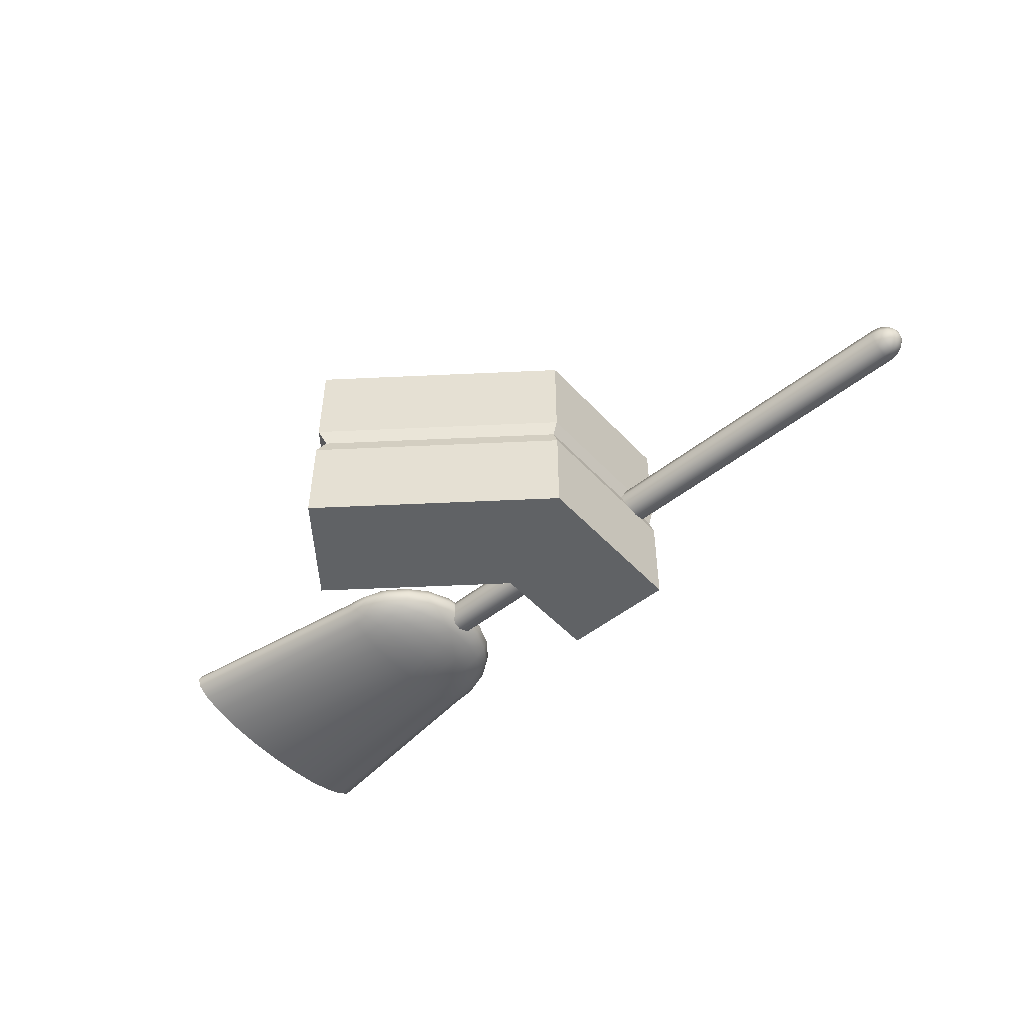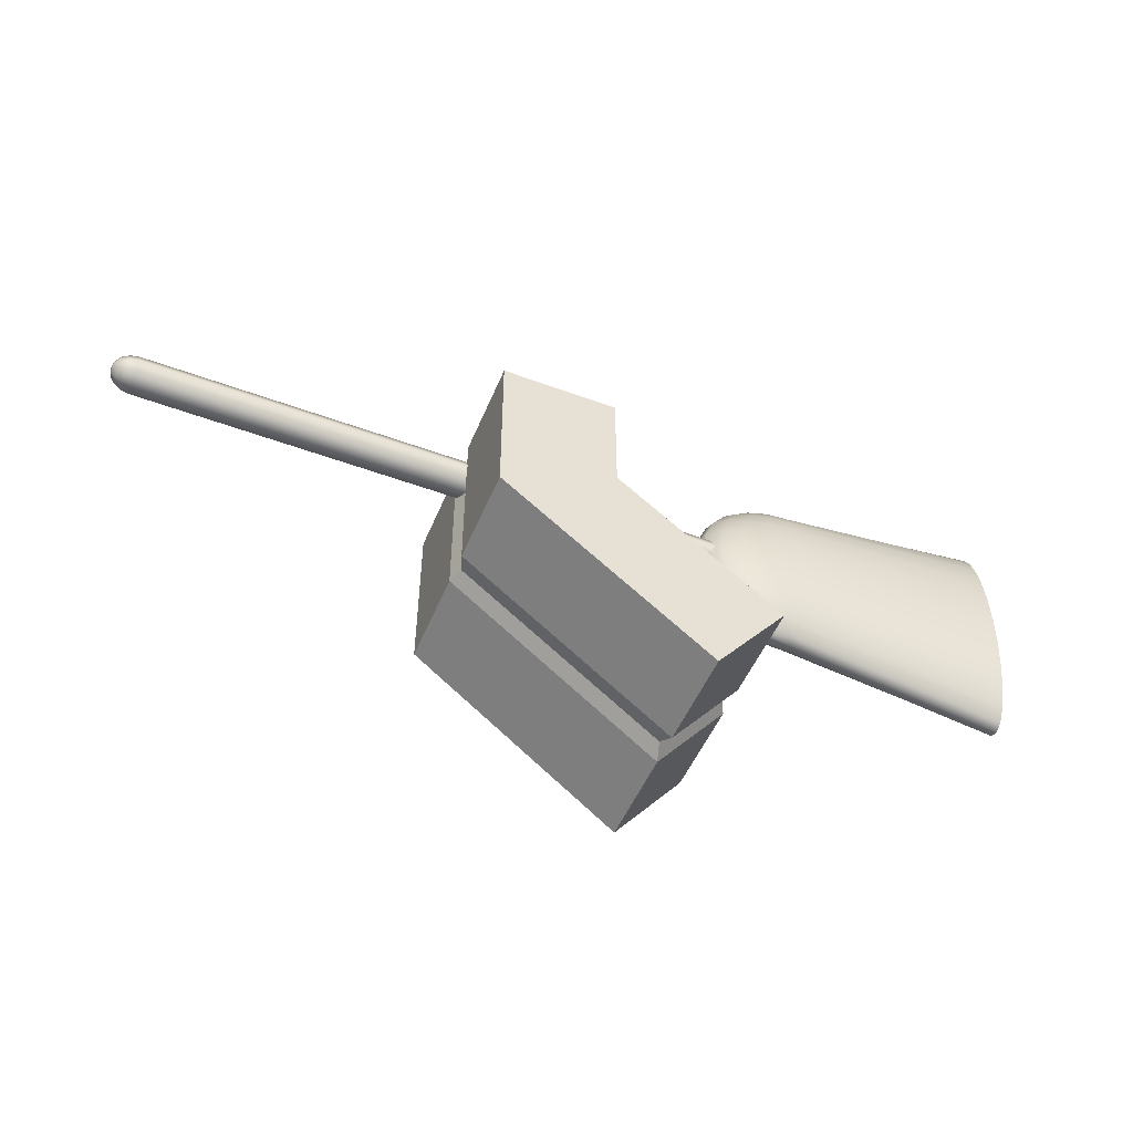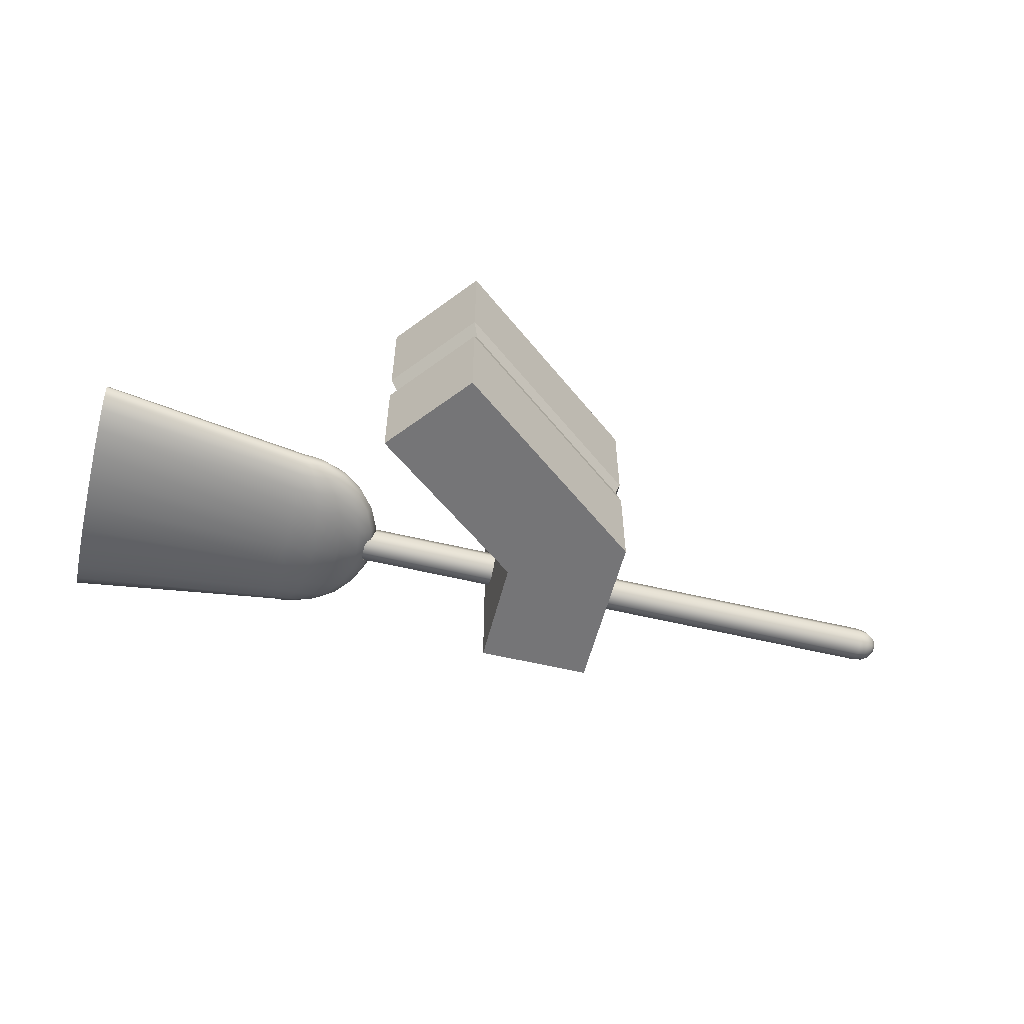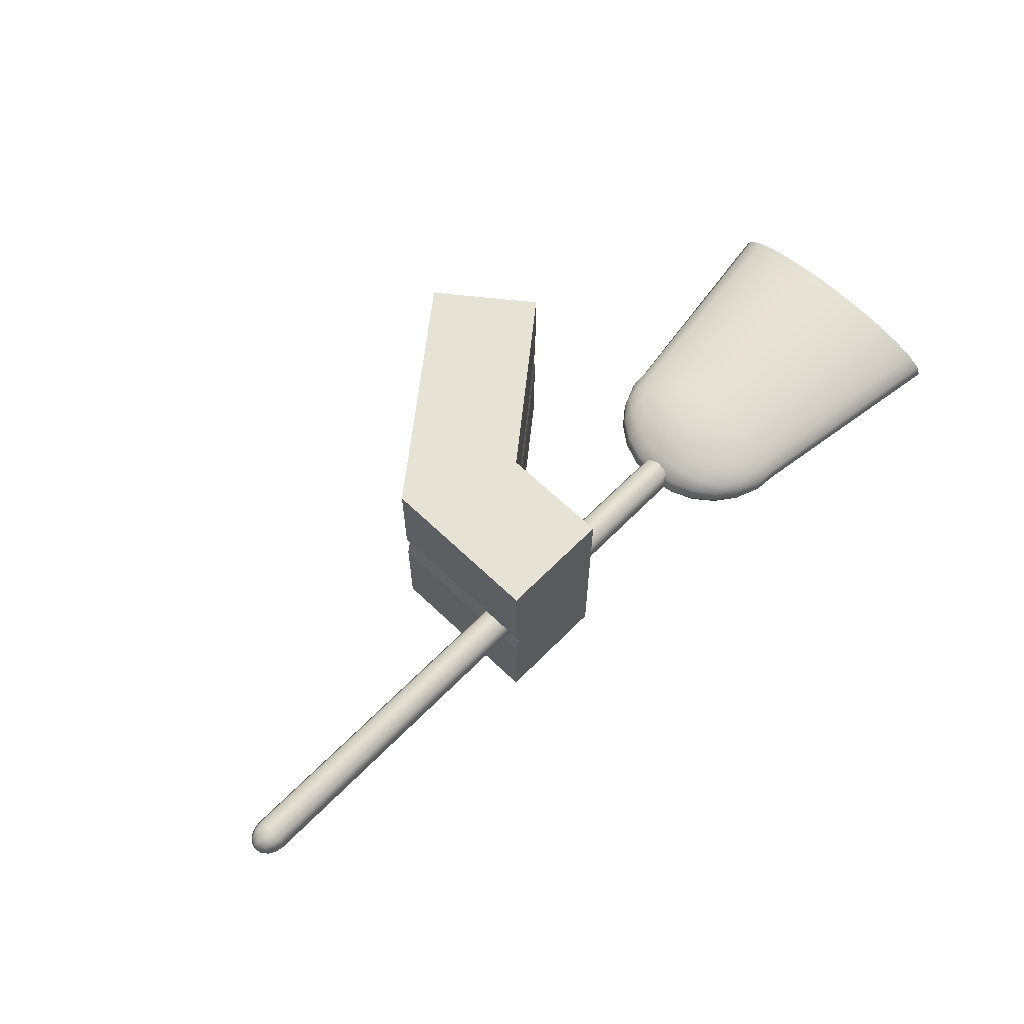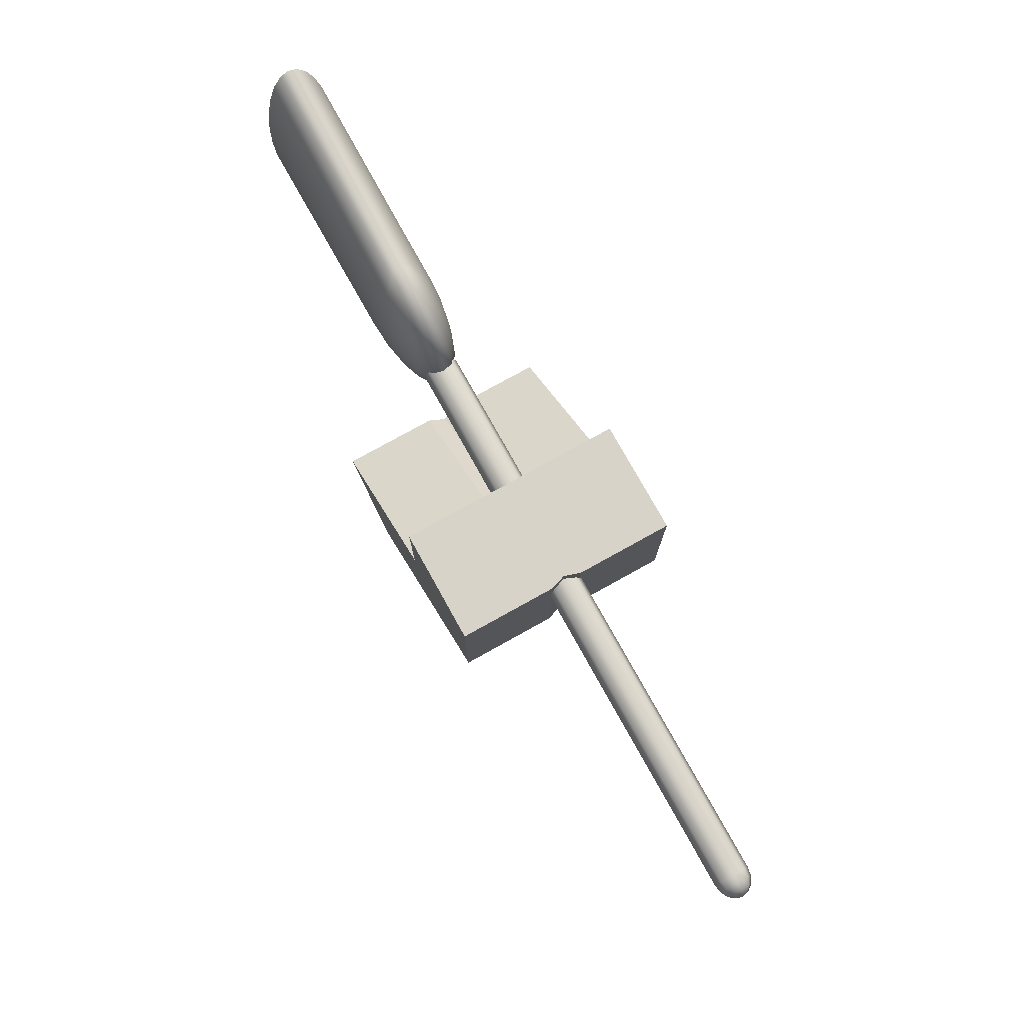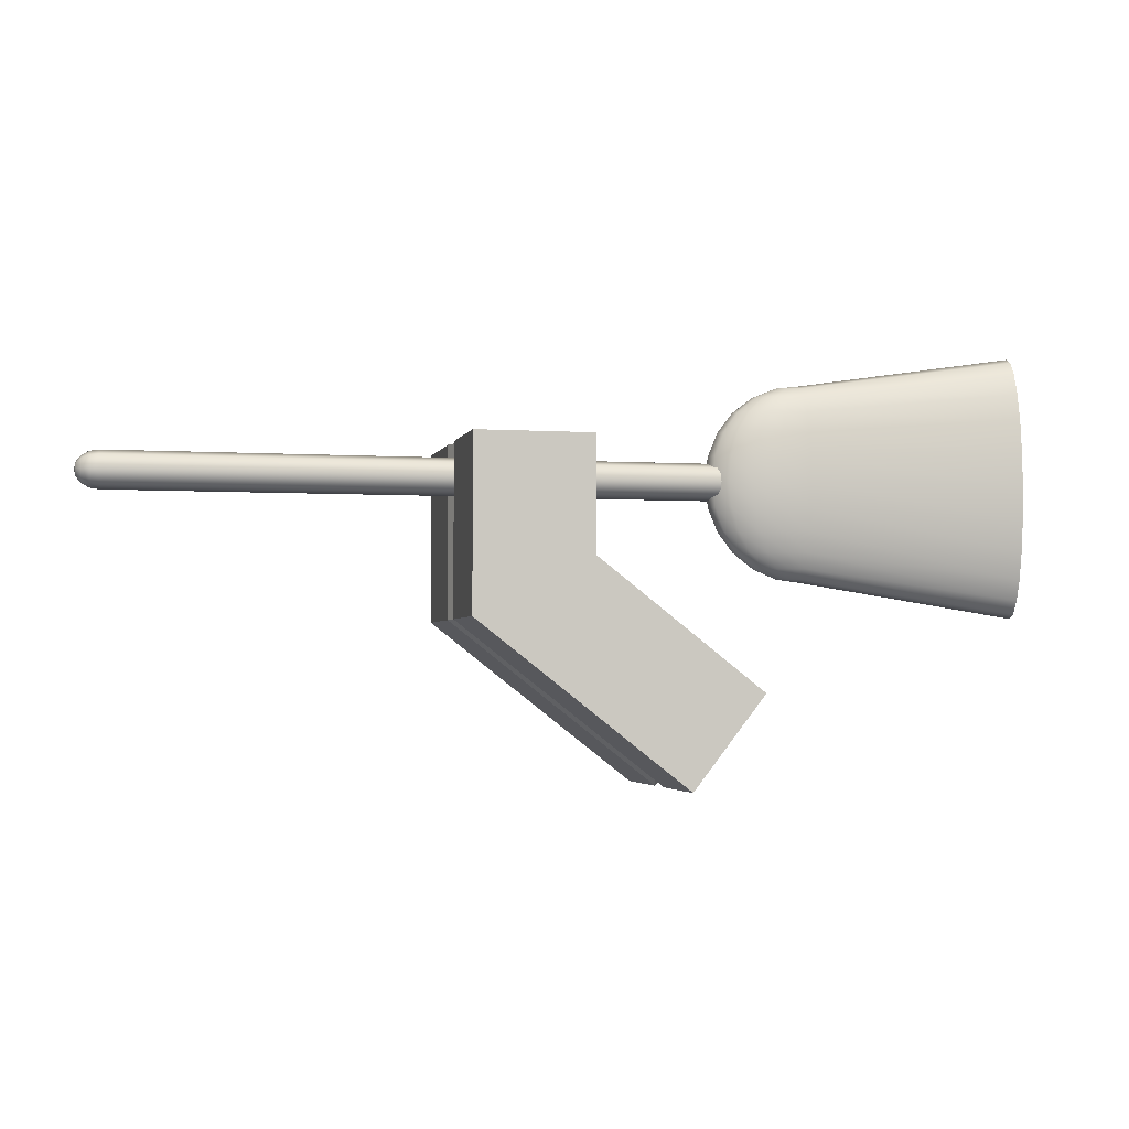
<metadata>
{"format":"obj","ext":"obj","renderer":"f3d","projection":"perspective","resolution":1024,"background":"white","views":[{"elev":-50.5,"azim":40.9,"up":"+Z"},{"elev":-50.5,"azim":157.9,"up":"+Y"},{"elev":-56.6,"azim":-14.1,"up":"+Z"},{"elev":63.3,"azim":134.3,"up":"+Z"},{"elev":76.7,"azim":60.9,"up":"+Y"},{"elev":-3.1,"azim":167.1,"up":"+Y"}]}
</metadata>
<code>
o Cylinder_Cylinder.002
v 0.8259 -0.02771 0.008228
v 0.8259 -0.0317 0.0159
v 0.8259 -0.08628 0.02753
v 0.8259 -0.09456 0.02248
v 0.8259 -0.05596 0.03071
v 0.8259 -0.0663 0.03179
v 0.8259 -0.03805 0.02248
v 0.8259 -0.1009 0.0159
v 0.8259 -0.07665 0.03071
v 0.8259 -0.04633 0.02753
v 0.8259 -0.1049 0.008228
v 0.8259 -0.05596 -0.03071
v 0.8259 -0.0663 -0.03179
v 0.8259 -0.04633 -0.02753
v 0.8259 -0.03805 -0.02248
v 0.8259 -0.1009 -0.0159
v 0.8259 -0.1049 -0.008228
v 0.8259 -0.0317 -0.0159
v 0.8259 -0.09456 -0.02248
v 0.8259 -0.02771 -0.008228
v 0.8259 -0.08628 -0.02753
v 0.8259 -0.07665 -0.03071
v -0.4819 0.0831 -0
v -0.5256 0.1167 -0
v -0.5308 0.1167 0.01188
v -0.4892 0.0831 0.0168
v -0.5256 -0.2493 -0
v -0.4819 -0.2157 -0
v -0.4892 -0.2157 0.0168
v -0.5308 -0.2493 0.01188
v -0.4272 -0.121 -0
v -0.42 -0.0663 -0
v -0.4303 -0.0663 0.02376
v -0.4372 -0.121 0.02295
v -0.4483 0.03934 -0
v -0.4572 0.03934 0.02058
v -0.5766 -0.2704 -0
v -0.5792 -0.2704 0.00615
v -0.5766 0.1378 -0
v -0.6313 0.145 -0
v -0.5792 0.1378 0.00615
v -0.4483 -0.1719 -0
v -0.4572 -0.1719 0.02058
v -0.4272 -0.01162 -0
v -0.4372 -0.01162 0.02295
v -0.6313 -0.2776 -0
v -0.587 0.1378 0.0117
v -0.4661 -0.121 0.04366
v -0.4832 -0.1719 0.03914
v -0.4832 0.03934 0.03914
v -0.4661 -0.01162 0.04366
v -0.587 -0.2704 0.0117
v -0.5458 0.1167 0.0226
v -0.5104 -0.2157 0.03196
v -0.4603 -0.0663 0.0452
v -0.5104 0.0831 0.03196
v -0.5458 -0.2493 0.0226
v -0.5434 -0.2157 0.04399
v -0.5692 -0.2493 0.0311
v -0.5071 -0.0663 0.06221
v -0.5113 -0.121 0.06009
v -0.5434 0.0831 0.04399
v -0.5237 0.03934 0.05387
v -0.5991 -0.2704 0.0161
v -0.5991 0.1378 0.0161
v -0.5237 -0.1719 0.05387
v -0.5113 -0.01162 0.06009
v -0.5692 0.1167 0.0311
v -0.6144 0.1378 0.01893
v -0.5986 0.1167 0.03657
v -0.5747 -0.1719 0.06333
v -0.5851 -0.2157 0.05171
v -0.5682 -0.01162 0.07064
v -0.566 -0.0663 0.07313
v -0.5851 0.0831 0.05171
v -0.5986 -0.2493 0.03657
v -0.5682 -0.121 0.07064
v -0.5747 0.03934 0.06333
v -0.6144 -0.2704 0.01893
v -0.6313 -0.2493 0.03845
v -0.6313 -0.2704 0.0199
v -0.6313 0.1378 0.0199
v -0.6313 -0.121 0.07427
v -0.6313 -0.1719 0.06659
v -0.6313 0.03934 0.06659
v -0.6313 -0.01162 0.07427
v -0.6313 0.1167 0.03845
v -0.6313 -0.2157 0.05437
v -0.6313 -0.0663 0.07689
v -0.6313 0.0831 0.05437
v -0.6313 -0.2157 -0.05437
v -0.6313 -0.2493 -0.03845
v -1.112 -0.3131 -0.03845
v -1.112 -0.2678 -0.05437
v -1.112 0.007442 0.07427
v -1.112 -0.0663 0.07689
v -0.6313 0.1378 -0.0199
v -1.112 0.2089 -0.0199
v -1.112 0.2186 -0
v -0.6313 0.1167 -0.03845
v -1.112 0.1805 -0.03845
v -0.6313 -0.1719 -0.06659
v -1.112 -0.2088 -0.06659
v -1.112 0.07616 0.06659
v -0.6313 -0.121 -0.07427
v -1.112 -0.1401 -0.07427
v -1.112 0.1352 0.05437
v -1.112 -0.3131 0.03845
v -1.112 -0.3415 0.0199
v -0.6313 -0.0663 -0.07689
v -1.112 -0.0663 -0.07689
v -1.112 0.1805 0.03845
v -1.112 -0.3512 -0
v -1.112 -0.2678 0.05437
v -0.6313 -0.01162 -0.07427
v -1.112 0.007442 -0.07427
v -1.112 0.2089 0.0199
v -1.112 -0.2088 0.06659
v -0.6313 0.03934 -0.06659
v -1.112 0.07616 -0.06659
v -1.112 -0.1401 0.07427
v -0.6313 0.0831 -0.05437
v -1.112 0.1352 -0.05437
v -0.6313 -0.2704 -0.0199
v -1.112 -0.3415 -0.0199
v -0.5682 -0.121 -0.07064
v -0.5747 -0.1719 -0.06333
v -0.5747 0.03934 -0.06333
v -0.5682 -0.01162 -0.07064
v -0.6144 -0.2704 -0.01893
v -0.6144 0.1378 -0.01893
v -0.5986 0.1167 -0.03657
v -0.5851 -0.2157 -0.05171
v -0.566 -0.0663 -0.07313
v -0.5851 0.0831 -0.05171
v -0.5986 -0.2493 -0.03657
v -0.5071 -0.0663 -0.06221
v -0.5113 -0.121 -0.06009
v -0.5434 0.0831 -0.04399
v -0.5237 0.03934 -0.05387
v -0.5692 -0.2493 -0.0311
v -0.5991 -0.2704 -0.0161
v -0.5991 0.1378 -0.0161
v -0.5237 -0.1719 -0.05387
v -0.5113 -0.01162 -0.06009
v -0.5692 0.1167 -0.0311
v -0.5434 -0.2157 -0.04399
v -0.4832 -0.1719 -0.03914
v -0.5104 -0.2157 -0.03196
v -0.4661 -0.01162 -0.04366
v -0.4603 -0.0663 -0.0452
v -0.5458 0.1167 -0.0226
v -0.5104 0.0831 -0.03196
v -0.5458 -0.2493 -0.0226
v -0.4661 -0.121 -0.04366
v -0.4832 0.03934 -0.03914
v -0.587 -0.2704 -0.0117
v -0.587 0.1378 -0.0117
v -0.5792 0.1378 -0.00615
v -0.4372 -0.121 -0.02295
v -0.4572 -0.1719 -0.02058
v -0.4572 0.03934 -0.02058
v -0.4372 -0.01162 -0.02295
v -0.5792 -0.2704 -0.00615
v -0.5308 0.1167 -0.01188
v -0.4892 -0.2157 -0.0168
v -0.4303 -0.0663 -0.02376
v -0.4892 0.0831 -0.0168
v -0.5308 -0.2493 -0.01188
v -1.112 -0.0663 -0
v -0.4726 -0.5105 0.2487
v -0.4726 -0.5105 -0.2487
v -0.3197 -0.7067 0.2487
v -0.3197 -0.7067 -0.2487
v -0.3093 -0.6876 -0
v -0.1243 0.003934 0.2487
v -0.1243 0.003934 -0.2487
v 0.1243 0.003934 0.2487
v 0.1243 0.003934 -0.2487
v -0.1243 -0.239 0.2487
v -0.1243 -0.239 -0.2487
v 0.1243 -0.3603 -0.2487
v 0.1243 -0.3603 0.2487
v 0.1127 0.003934 -0
v -0.1236 0.003934 -0
v -0.1236 -0.2431 -0
v -0.4545 -0.5011 0
v 0.1127 -0.3584 -0
v -0.4726 -0.5105 -0.03513
v -0.4726 -0.5105 0.03513
v -0.3197 -0.7067 0.03513
v -0.3197 -0.7067 -0.03513
v -0.1243 0.003934 -0.03513
v -0.1243 0.003934 0.03513
v 0.1243 0.003934 0.03513
v 0.1243 0.003934 -0.03513
v 0.1243 -0.3603 -0.03513
v 0.1243 -0.3603 0.03513
v -0.1243 -0.239 0.03513
v -0.1243 -0.239 -0.03513
v 0.8771 -0.0663 -0.01524
v 0.8808 -0.0663 -0
v 0.8771 -0.07708 -0.01078
v 0.8667 -0.08622 -0.01991
v 0.851 -0.09233 -0.02602
v 0.8326 -0.09447 -0.02816
v 0.8771 -0.08155 -0
v 0.8667 -0.09447 -0
v 0.851 -0.1031 -0
v 0.8326 -0.1061 -0
v 0.8771 -0.07708 0.01078
v 0.8667 -0.08622 0.01991
v 0.851 -0.09233 0.02602
v 0.8326 -0.09447 0.02816
v 0.8771 -0.0663 0.01524
v 0.8667 -0.0663 0.02816
v 0.851 -0.0663 0.0368
v 0.8326 -0.0663 0.03983
v 0.8771 -0.05553 0.01078
v 0.8667 -0.04639 0.01991
v 0.851 -0.04028 0.02602
v 0.8326 -0.03814 0.02816
v 0.8771 -0.05106 -0
v 0.8667 -0.03814 -0
v 0.851 -0.0295 -0
v 0.8326 -0.02647 -0
v -0.4455 -0.0663 -0.03983
v -0.4455 -0.03814 -0.02816
v 0.8771 -0.05553 -0.01078
v 0.8667 -0.04639 -0.01991
v 0.851 -0.04028 -0.02602
v 0.8326 -0.03814 -0.02816
v -0.4455 -0.02647 -0
v -0.4455 -0.03814 0.02816
v -0.4455 -0.0663 0.03983
v 0.8667 -0.0663 -0.02816
v 0.851 -0.0663 -0.0368
v 0.8326 -0.0663 -0.03983
v -0.4455 -0.09447 0.02816
v -0.4455 -0.1061 -0
v -0.4455 -0.09447 -0.02816
f 191 198 183 173
f 195 194 176 178
f 181 177 179 182
f 182 179 196 197
f 183 178 176 180
f 198 195 178 183
f 172 174 192 189
f 173 183 180 171
f 198 191 175 188
f 179 177 193 196
f 190 191 173 171
f 180 176 194 199
f 191 190 187 175
f 200 193 177 181
f 172 189 200 181
f 197 188 175 192
f 187 186 200 189
f 185 184 196 193
f 184 188 197 196
f 185 186 199 194
f 174 182 197 192
f 175 187 189 192
f 190 171 180 199
f 193 200 186 185
f 195 198 188 184
f 194 195 184 185
f 190 199 186 187
f 182 174 172 181
f 23 24 25 26
f 27 28 29 30
f 31 32 33 34
f 35 23 26 36
f 37 27 30 38
f 39 40 41
f 42 31 34 43
f 44 35 36 45
f 46 37 38
f 24 39 41 25
f 28 42 43 29
f 32 44 45 33
f 41 40 47
f 43 34 48 49
f 45 36 50 51
f 46 38 52
f 25 41 47 53
f 29 43 49 54
f 33 45 51 55
f 26 25 53 56
f 30 29 54 57
f 34 33 55 48
f 36 26 56 50
f 38 30 57 52
f 57 54 58 59
f 48 55 60 61
f 50 56 62 63
f 52 57 59 64
f 47 40 65
f 49 48 61 66
f 51 50 63 67
f 46 52 64
f 53 47 65 68
f 54 49 66 58
f 55 51 67 60
f 56 53 68 62
f 68 65 69 70
f 58 66 71 72
f 60 67 73 74
f 62 68 70 75
f 59 58 72 76
f 61 60 74 77
f 63 62 75 78
f 64 59 76 79
f 65 40 69
f 66 61 77 71
f 67 63 78 73
f 46 64 79
f 79 76 80 81
f 69 40 82
f 71 77 83 84
f 73 78 85 86
f 46 79 81
f 70 69 82 87
f 72 71 84 88
f 74 73 86 89
f 75 70 87 90
f 76 72 88 80
f 77 74 89 83
f 78 75 90 85
f 91 92 93 94
f 89 86 95 96
f 40 97 98 99
f 97 100 101 98
f 102 91 94 103
f 86 85 104 95
f 105 102 103 106
f 85 90 107 104
f 81 80 108 109
f 110 105 106 111
f 90 87 112 107
f 46 81 109 113
f 80 88 114 108
f 115 110 111 116
f 87 82 117 112
f 82 40 99 117
f 88 84 118 114
f 119 115 116 120
f 84 83 121 118
f 122 119 120 123
f 92 124 125 93
f 83 89 96 121
f 124 46 113 125
f 100 122 123 101
f 102 105 126 127
f 115 119 128 129
f 46 124 130
f 100 97 131 132
f 91 102 127 133
f 110 115 129 134
f 122 100 132 135
f 92 91 133 136
f 105 110 134 126
f 119 122 135 128
f 124 92 136 130
f 97 40 131
f 126 134 137 138
f 128 135 139 140
f 130 136 141 142
f 131 40 143
f 127 126 138 144
f 129 128 140 145
f 46 130 142
f 132 131 143 146
f 133 127 144 147
f 134 129 145 137
f 135 132 146 139
f 136 133 147 141
f 147 144 148 149
f 137 145 150 151
f 139 146 152 153
f 141 147 149 154
f 138 137 151 155
f 140 139 153 156
f 142 141 154 157
f 143 40 158
f 144 138 155 148
f 145 140 156 150
f 46 142 157
f 146 143 158 152
f 158 40 159
f 148 155 160 161
f 150 156 162 163
f 46 157 164
f 152 158 159 165
f 149 148 161 166
f 151 150 163 167
f 153 152 165 168
f 154 149 166 169
f 155 151 167 160
f 156 153 168 162
f 157 154 169 164
f 169 166 28 27
f 160 167 32 31
f 162 168 23 35
f 164 169 27 37
f 159 40 39
f 161 160 31 42
f 163 162 35 44
f 46 164 37
f 165 159 39 24
f 166 161 42 28
f 167 163 44 32
f 168 165 24 23
f 113 109 170
f 109 108 170
f 108 114 170
f 114 118 170
f 118 121 170
f 121 96 170
f 96 95 170
f 95 104 170
f 104 107 170
f 107 112 170
f 112 117 170
f 117 99 170
f 99 98 170
f 98 101 170
f 101 123 170
f 123 120 170
f 120 116 170
f 116 111 170
f 111 106 170
f 106 103 170
f 103 94 170
f 94 93 170
f 93 125 170
f 125 113 170
f 238 237 205 206
f 236 201 203 204
f 237 236 204 205
f 201 202 203
f 205 204 208 209
f 203 202 207
f 206 205 209 210
f 204 203 207 208
f 209 208 212 213
f 207 202 211
f 210 209 213 214
f 208 207 211 212
f 214 213 217 218
f 212 211 215 216
f 213 212 216 217
f 211 202 215
f 218 217 221 222
f 216 215 219 220
f 217 216 220 221
f 215 202 219
f 221 220 224 225
f 219 202 223
f 222 221 225 226
f 220 219 223 224
f 225 224 230 231
f 223 202 229
f 210 214 239 240
f 206 210 240 241
f 226 225 231 232
f 224 223 229 230
f 232 238 227 228
f 226 232 228 233
f 214 218 235 239
f 222 226 233 234
f 232 231 237 238
f 230 229 201 236
f 238 206 241 227
f 218 222 234 235
f 231 230 236 237
f 229 202 201

</code>
